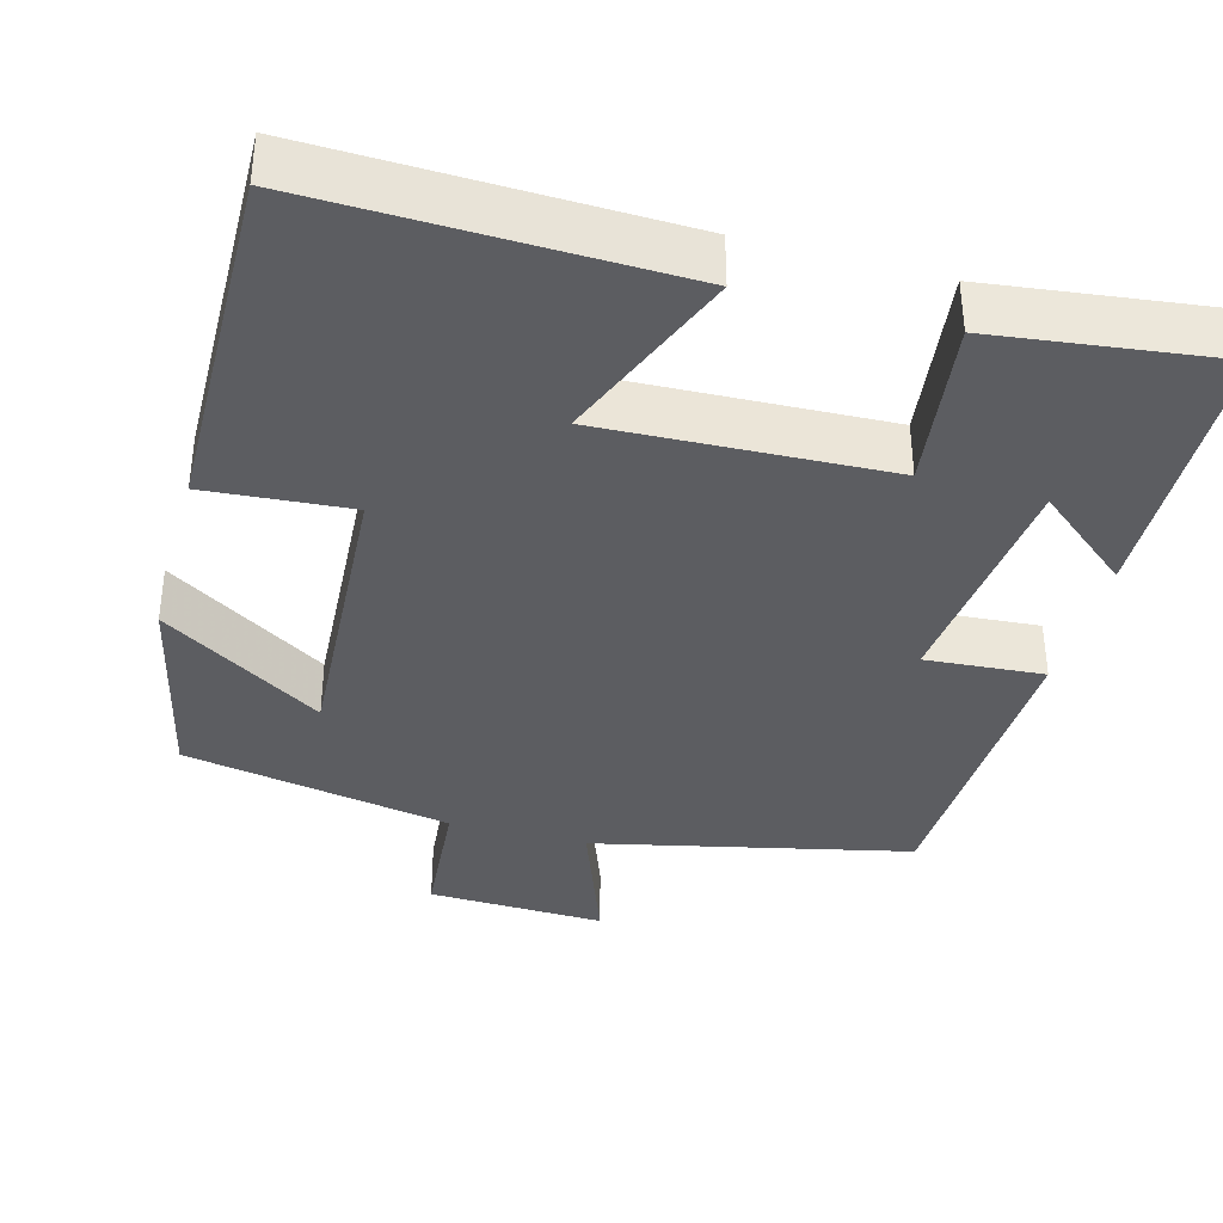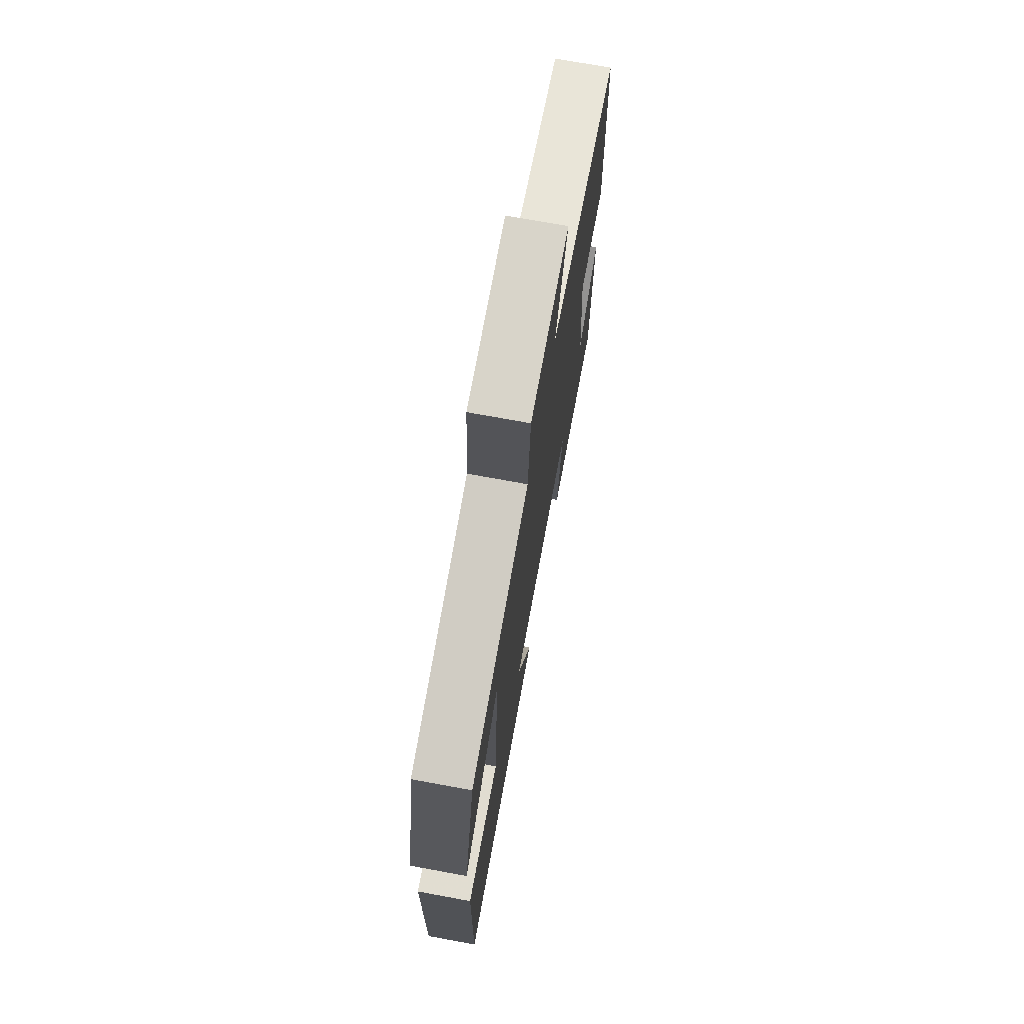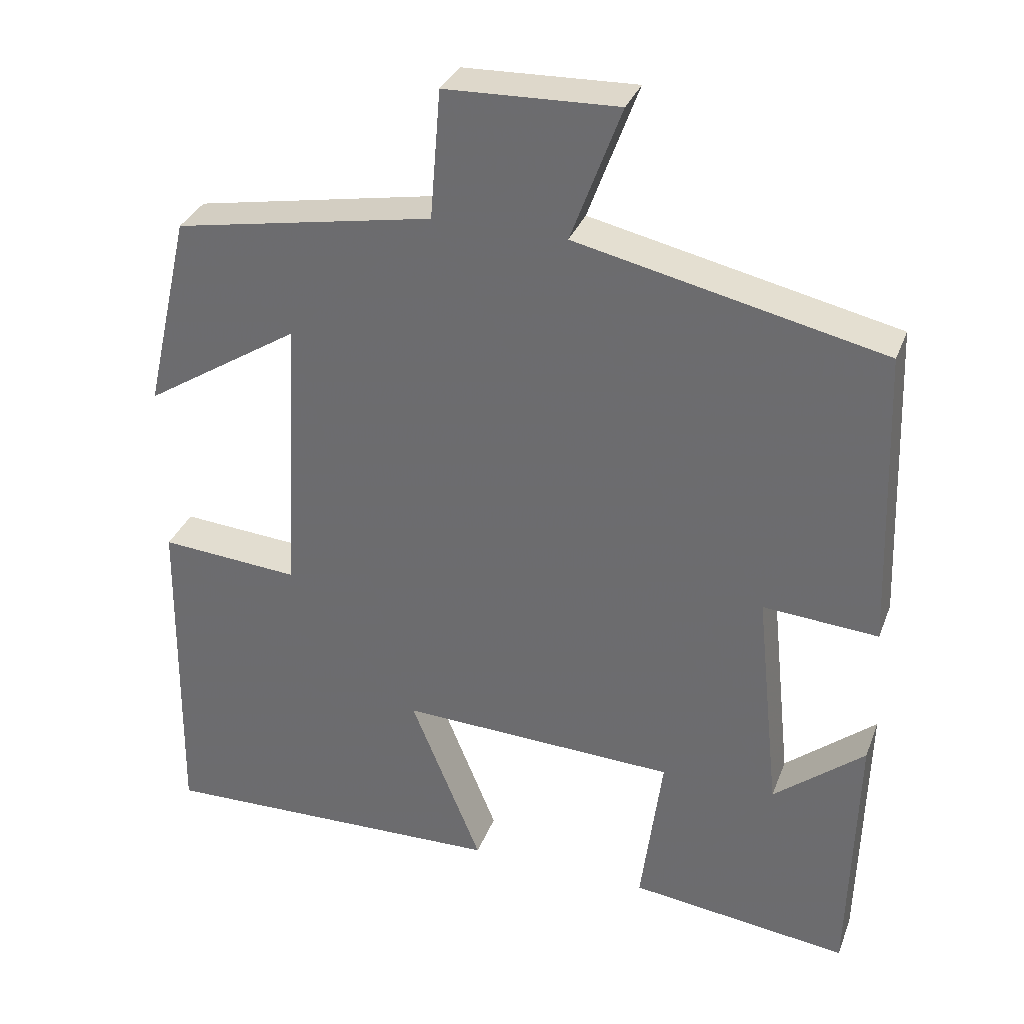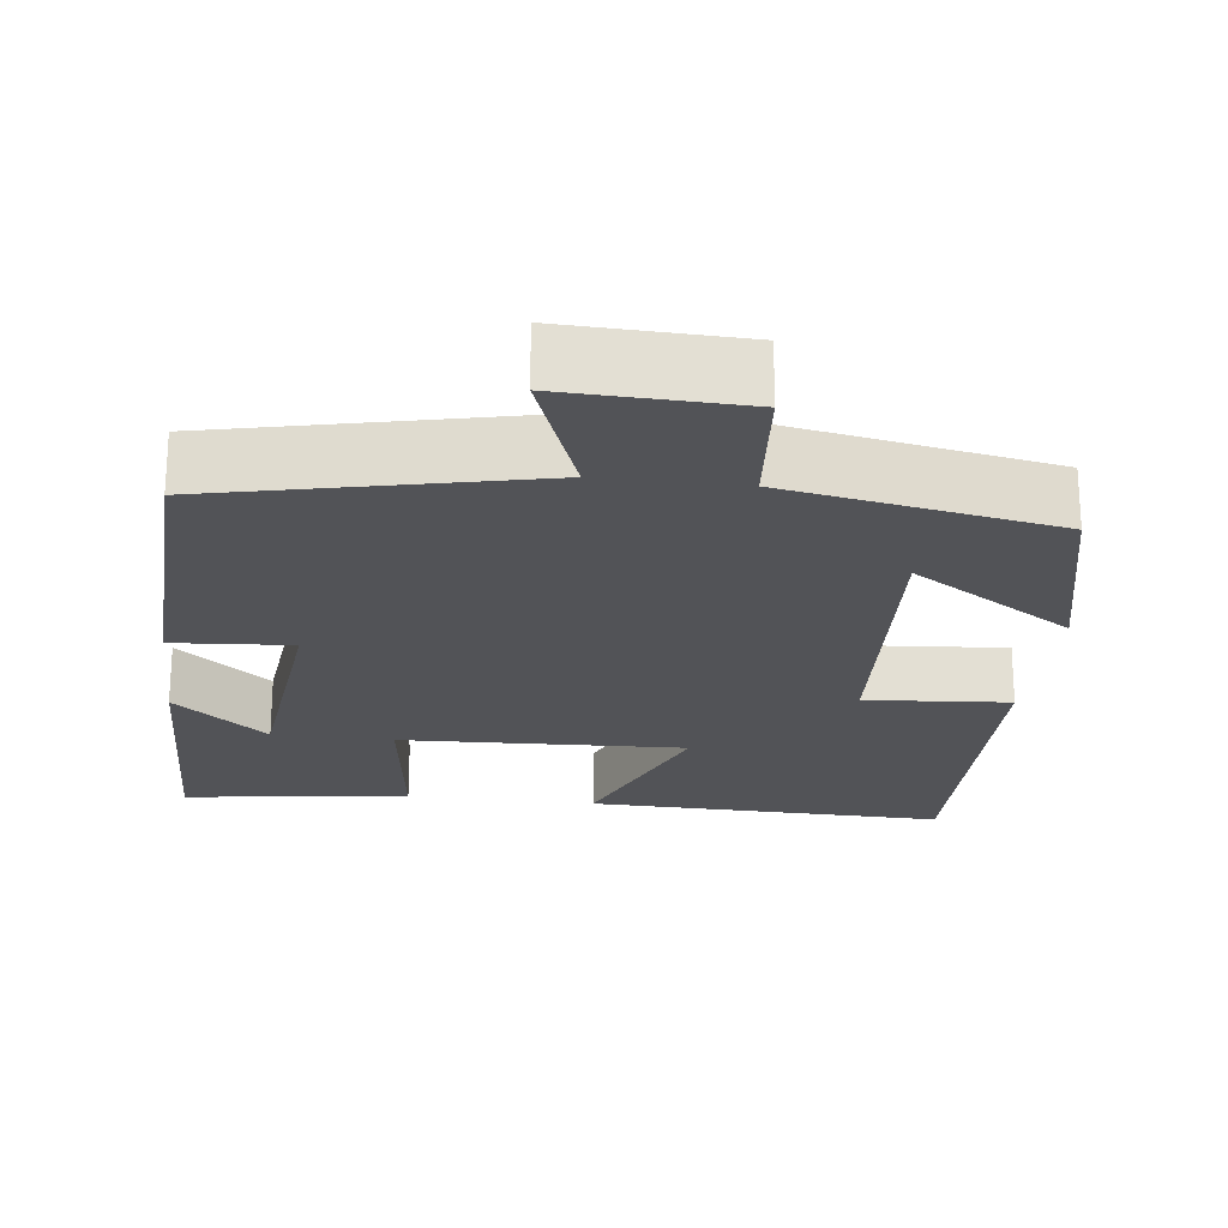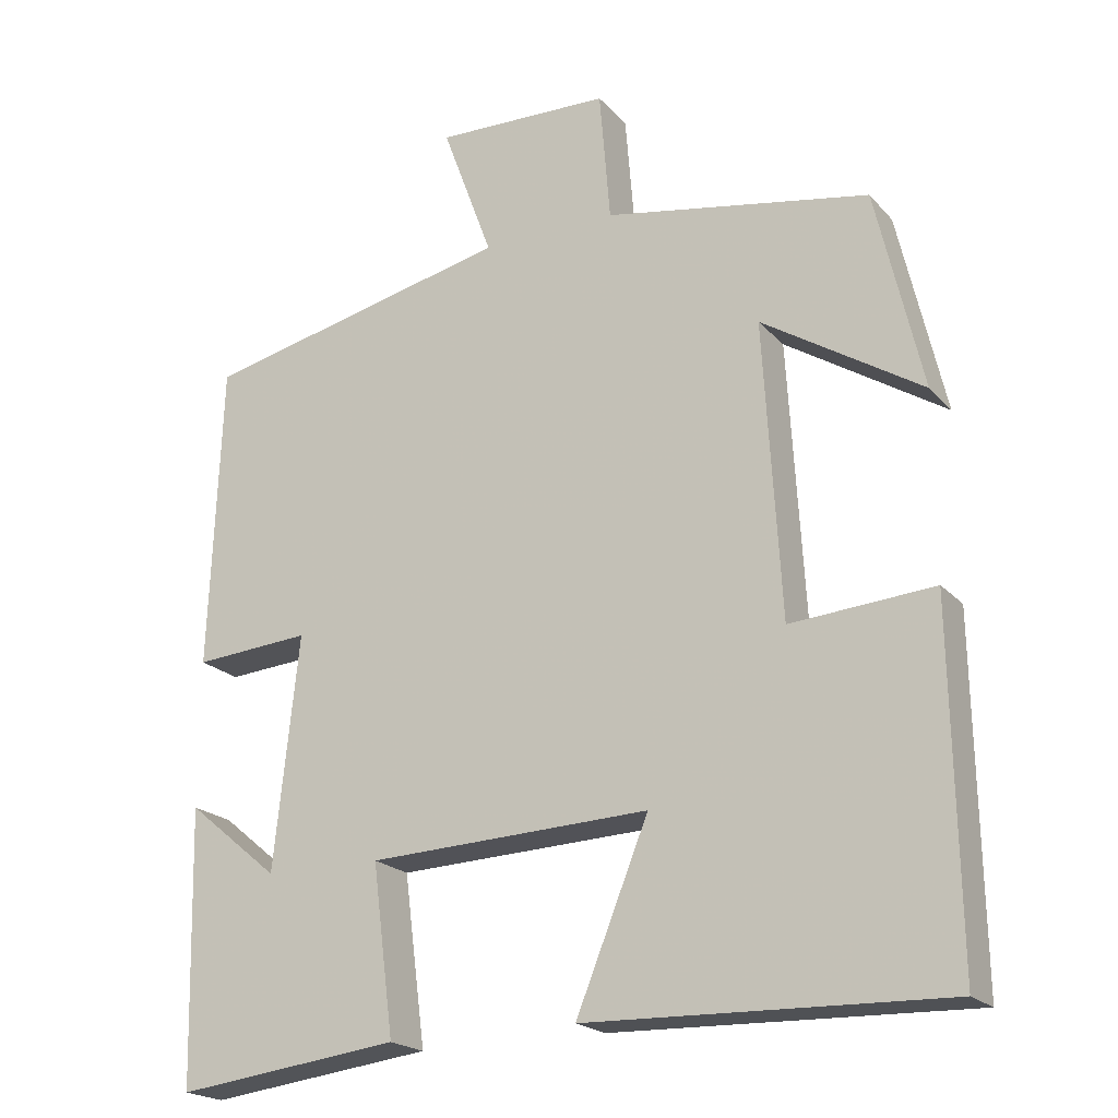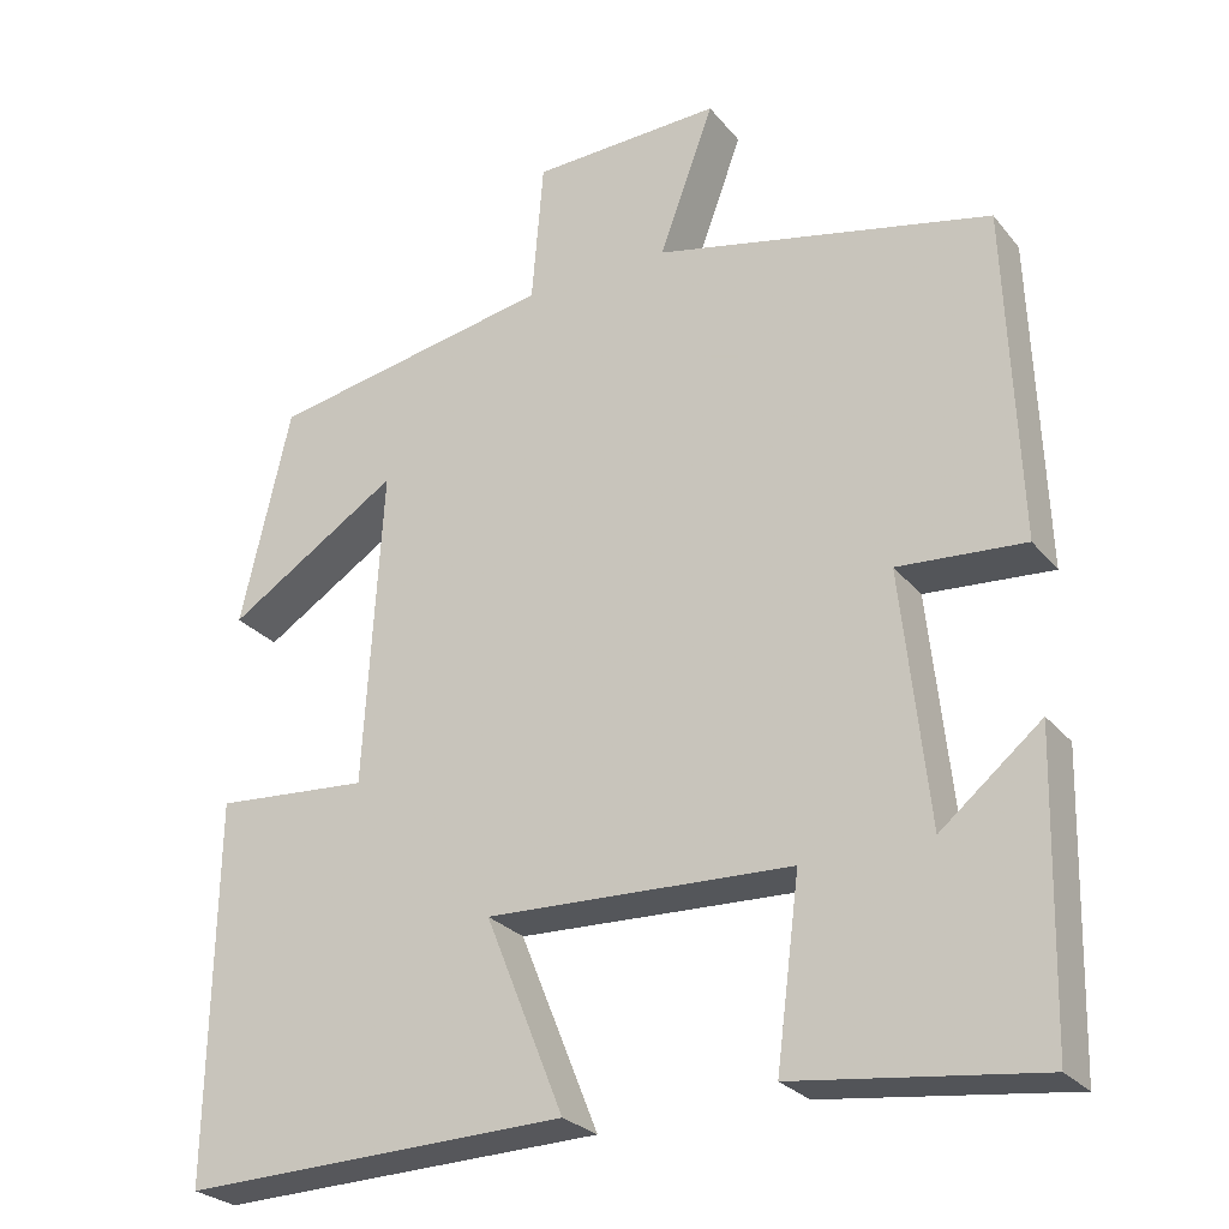
<metadata>
{"format":"obj","ext":"obj","renderer":"f3d","projection":"perspective","resolution":1024,"background":"white","views":[{"elev":-37.2,"azim":164.8,"up":"+Y"},{"elev":73.1,"azim":100.4,"up":"+Z"},{"elev":32.9,"azim":-161.0,"up":"+Z"},{"elev":-22.4,"azim":-6.8,"up":"+Y"},{"elev":-20.7,"azim":29.2,"up":"+Z"},{"elev":-26.6,"azim":-149.8,"up":"+Z"}]}
</metadata>
<code>
v 0.44 0.07 0.436
v 0.5 0.07 0.174
v 0.293 0.07 0.306
v 0.315 0.07 -0.076
v 0.5 0.07 -0.062
v 0.507 0.07 -0.513
v 0.044 0.07 -0.5
v 0.138 0.07 -0.268
v -0.228 0.07 -0.282
v -0.2 0.07 -0.5
v -0.491 0.07 -0.536
v -0.5 0.07 -0.181
v -0.38 0.07 -0.28
v -0.348 0.07 0.022
v -0.5 0.07 0.011
v -0.485 0.07 0.41
v -0.08 0.07 0.5
v -0.146 0.07 0.679
v 0.082 0.07 0.671
v 0.096 0.07 0.5
v 0.44 0 0.436
v 0.5 0 0.174
v 0.293 0 0.306
v 0.315 0 -0.076
v 0.5 0 -0.062
v 0.507 0 -0.513
v 0.044 0 -0.5
v 0.138 0 -0.268
v -0.228 0 -0.282
v -0.2 0 -0.5
v -0.491 0 -0.536
v -0.5 0 -0.181
v -0.38 0 -0.28
v -0.348 0 0.022
v -0.5 0 0.011
v -0.485 0 0.41
v -0.08 0 0.5
v -0.146 0 0.679
v 0.082 0 0.671
v 0.096 0 0.5
f 17 18 19 20
f 14 15 16 17
f 13 14 17 20
f 10 11 12 13
f 9 10 13
f 8 9 13 20
f 5 6 7 8
f 4 5 8
f 3 4 8 20
f 1 2 3 20
f 40 39 38 37
f 37 36 35 34
f 40 37 34 33
f 33 32 31 30
f 33 30 29
f 40 33 29 28
f 28 27 26 25
f 28 25 24
f 40 28 24 23
f 40 23 22 21
f 1 21 22 2
f 2 22 23 3
f 3 23 24 4
f 4 24 25 5
f 5 25 26 6
f 6 26 27 7
f 7 27 28 8
f 8 28 29 9
f 9 29 30 10
f 10 30 31 11
f 11 31 32 12
f 12 32 33 13
f 13 33 34 14
f 14 34 35 15
f 15 35 36 16
f 16 36 37 17
f 17 37 38 18
f 18 38 39 19
f 19 39 40 20
f 20 40 21 1

</code>
